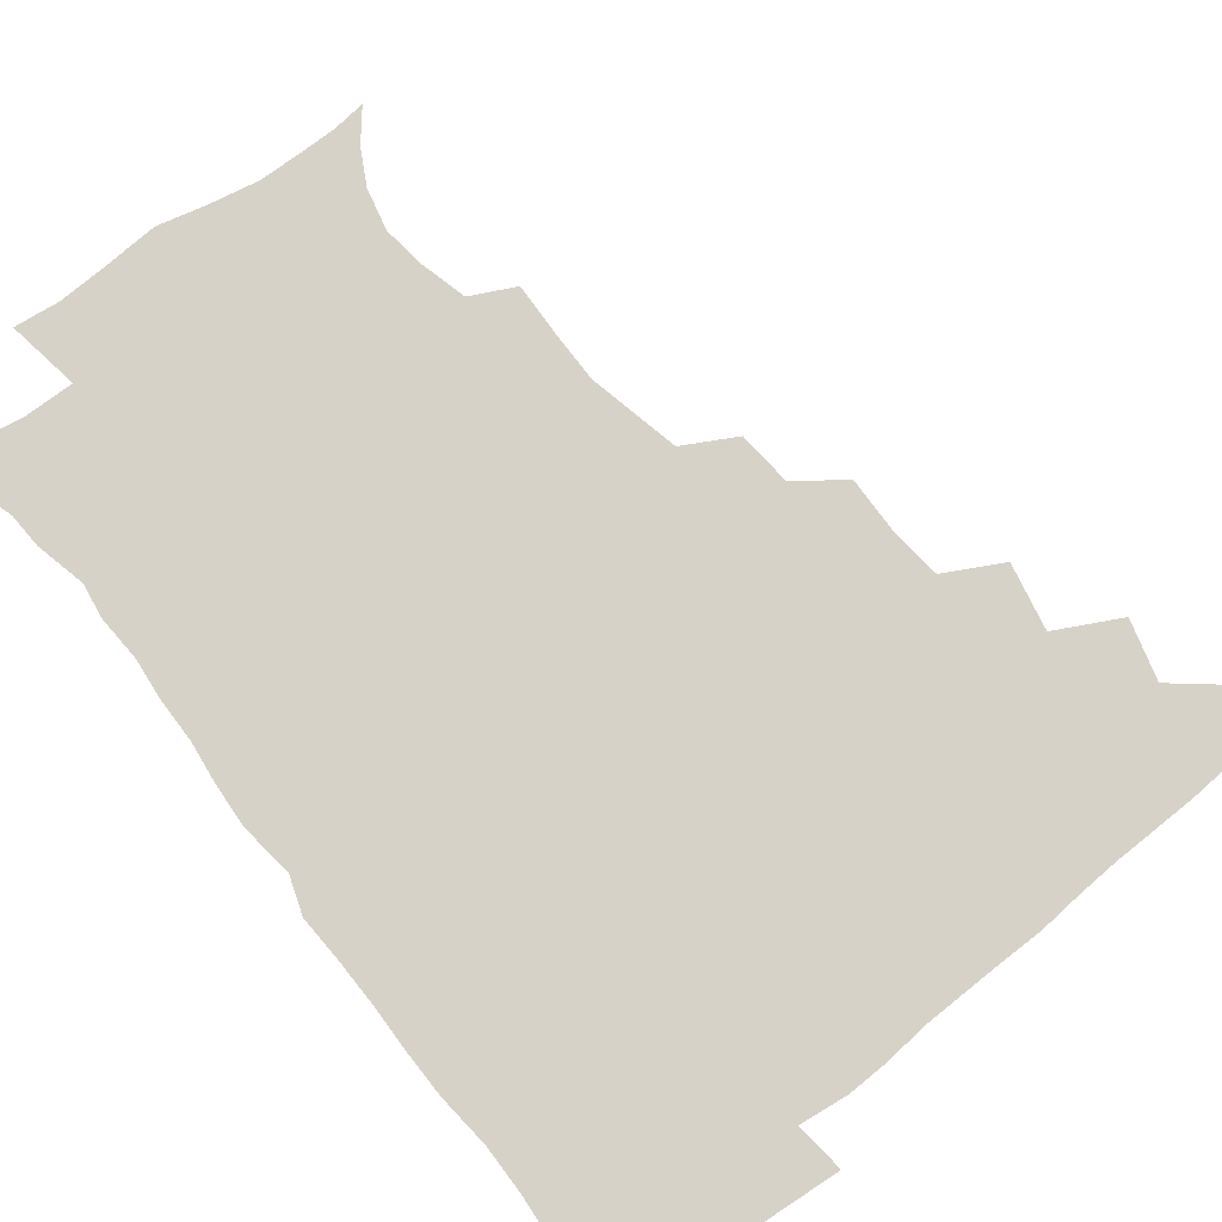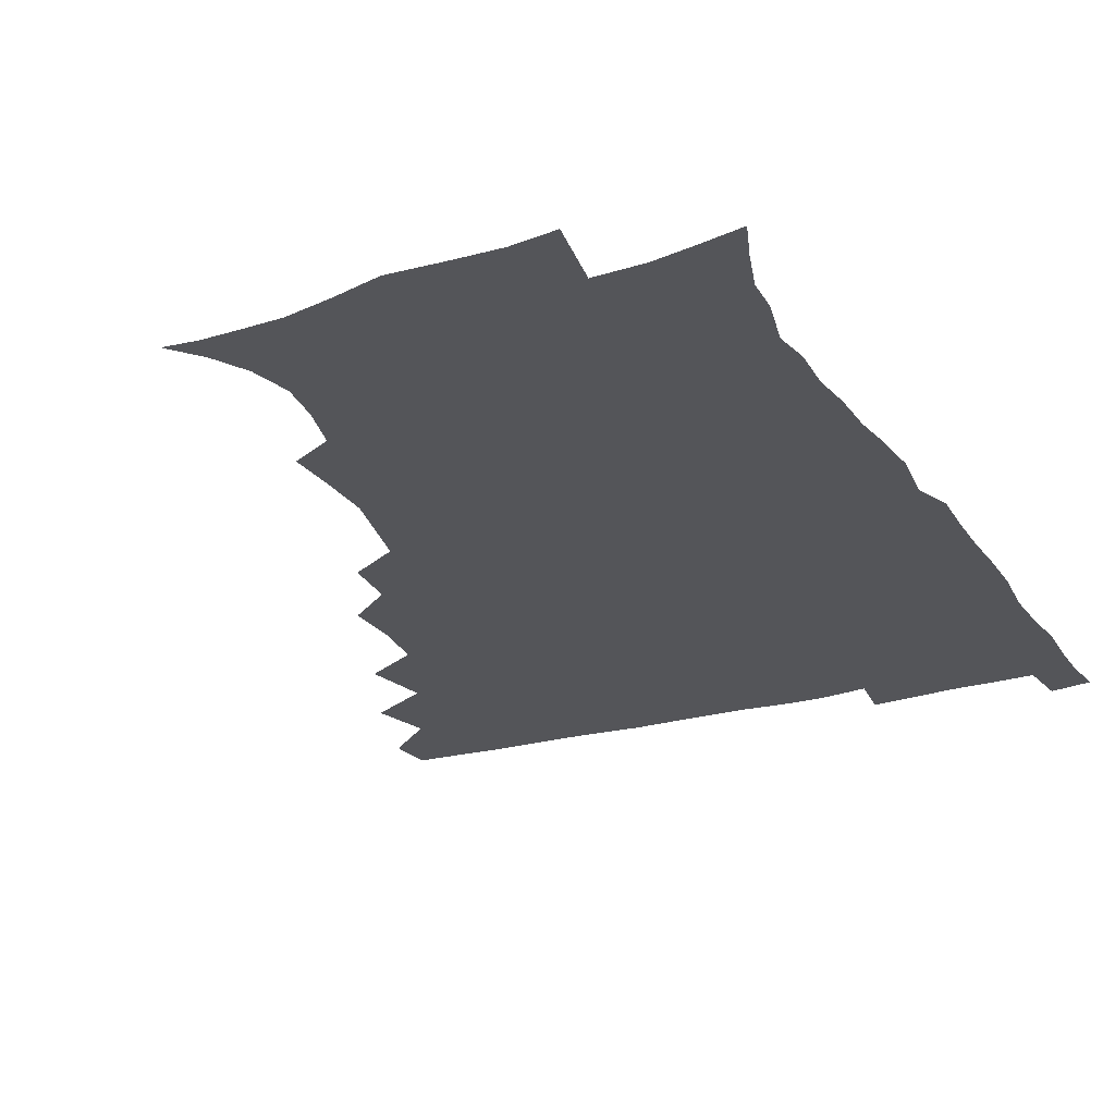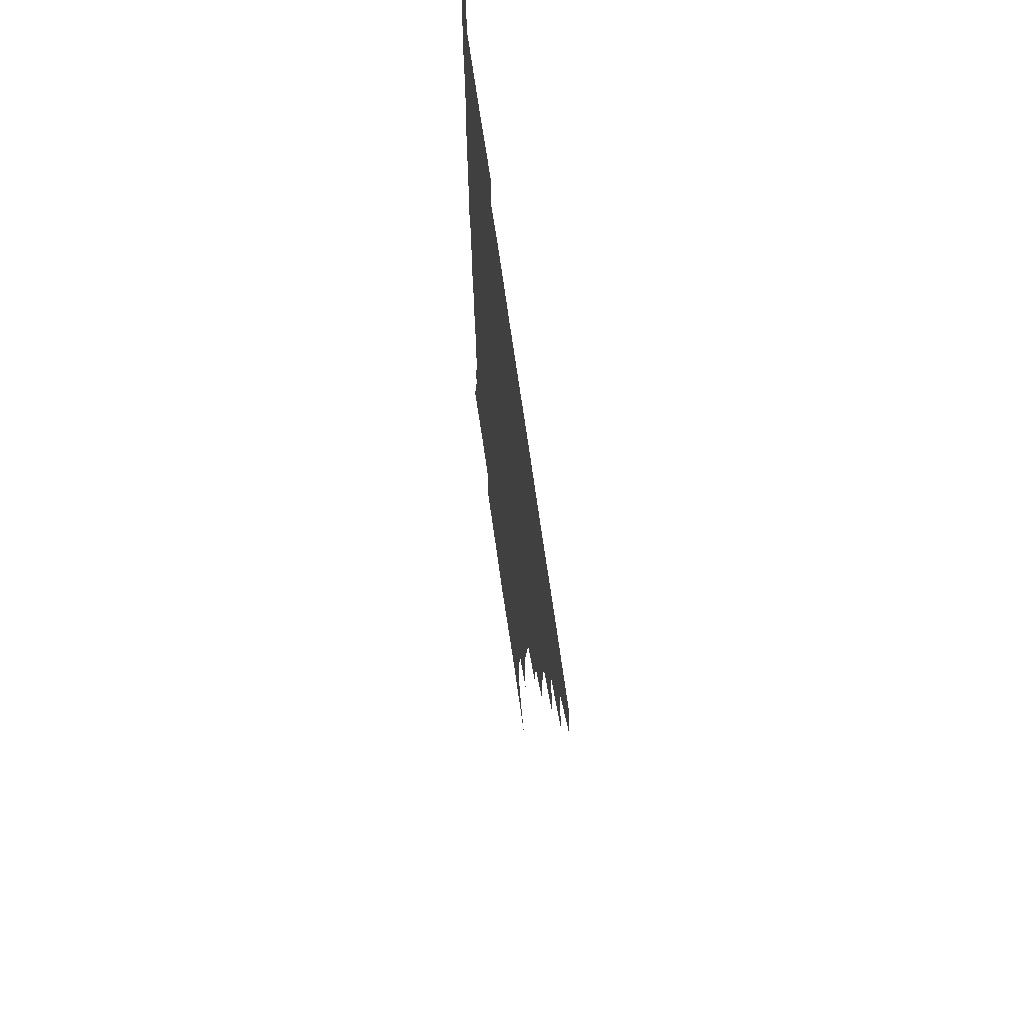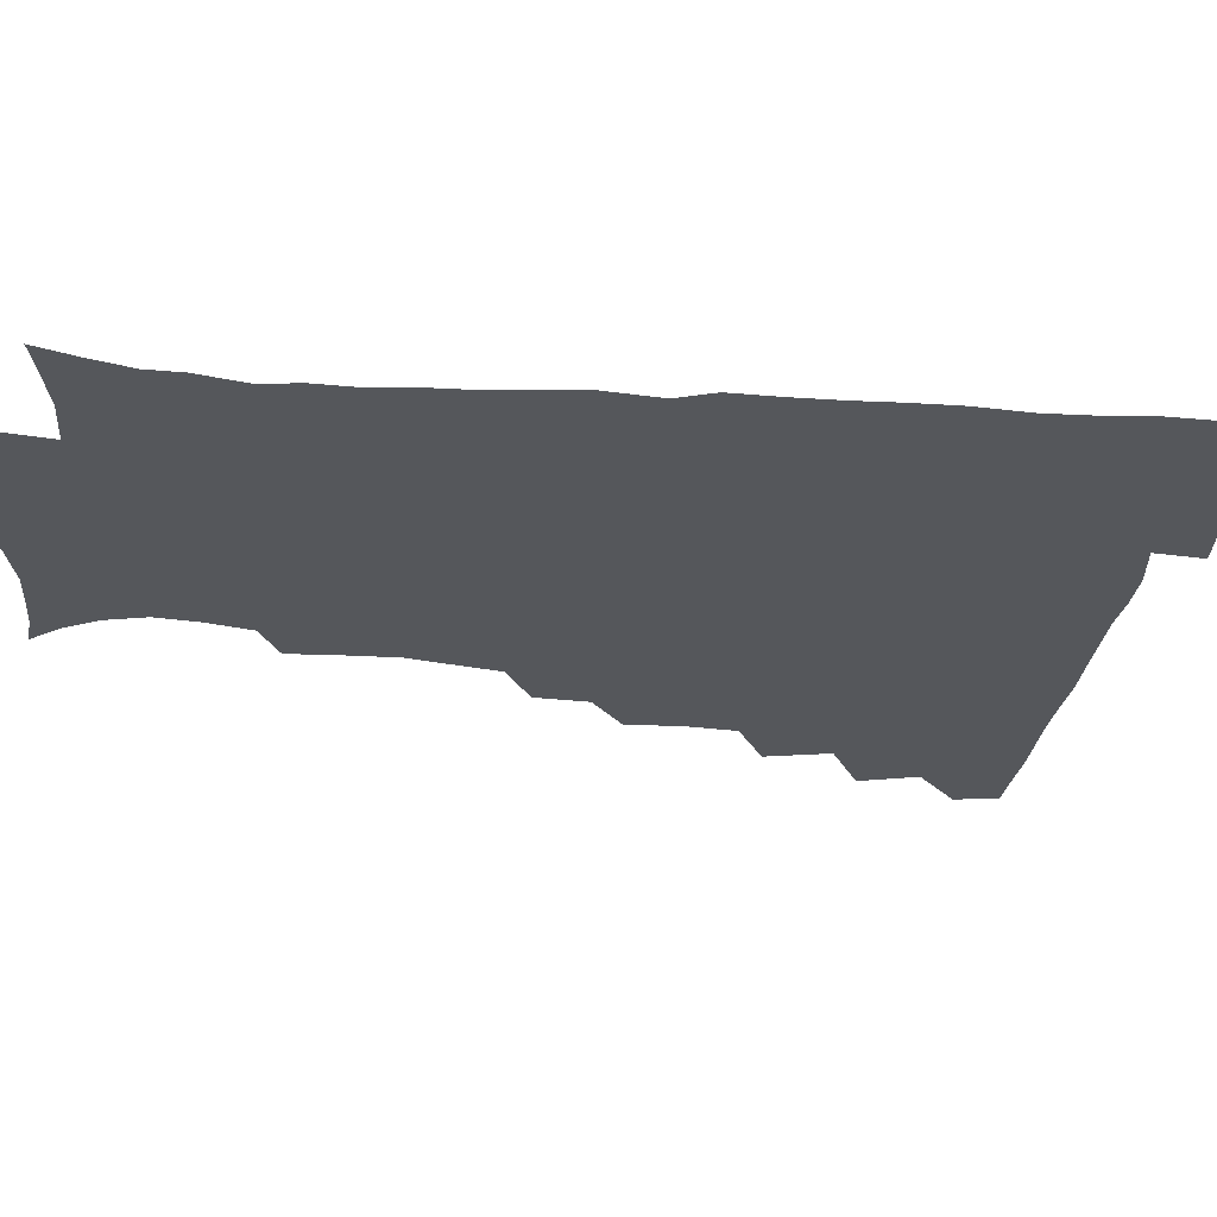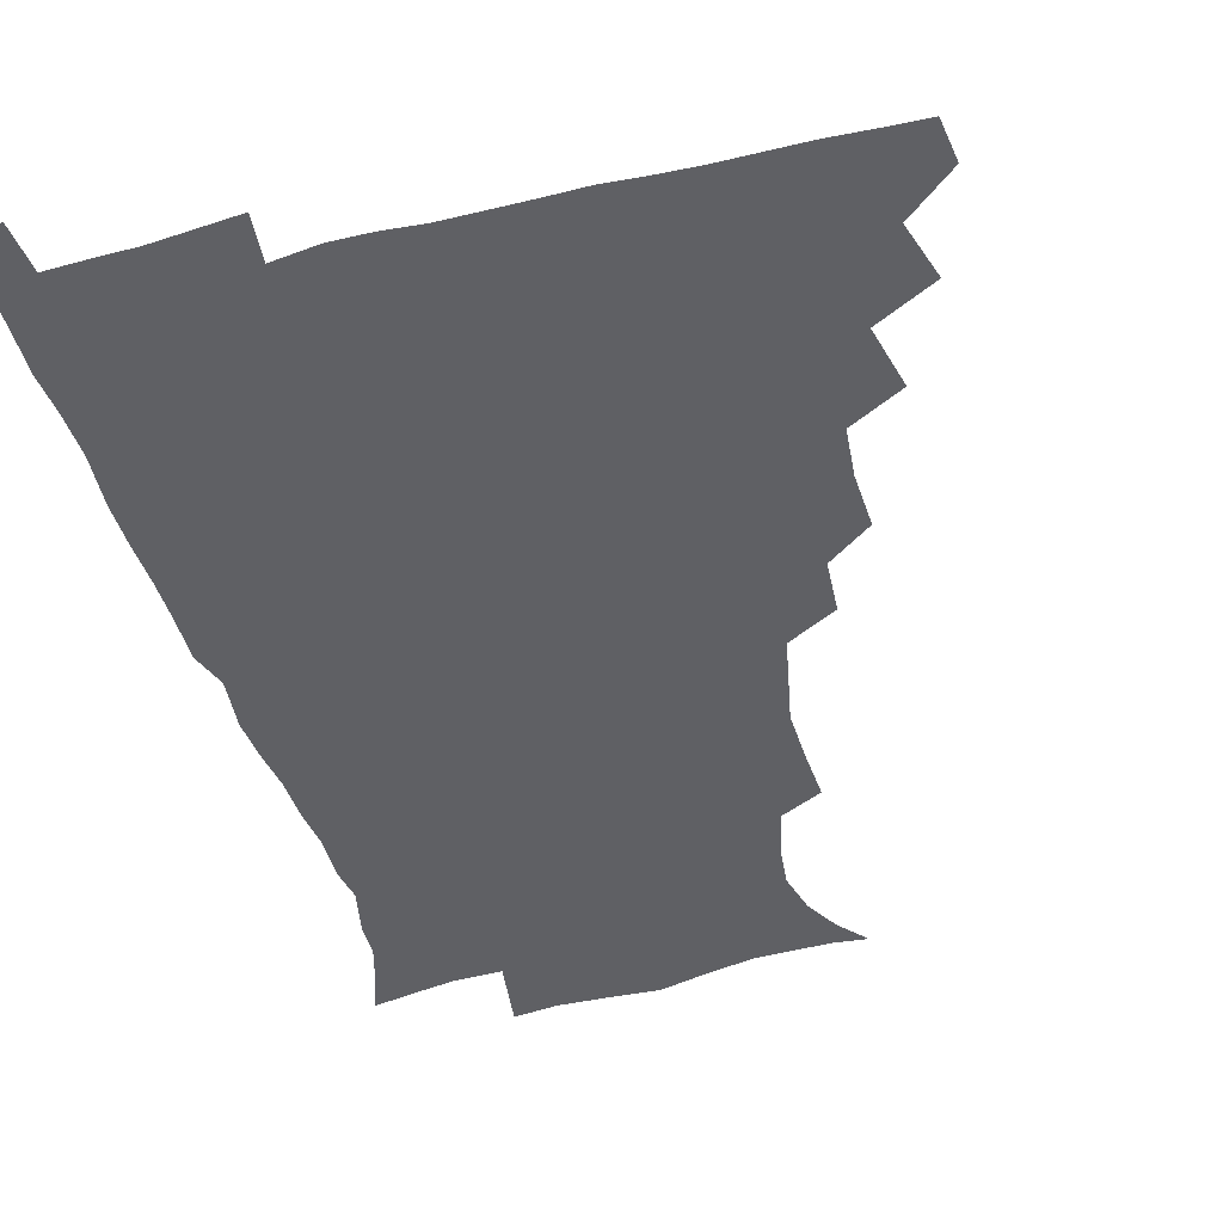
<metadata>
{"format":"obj","ext":"obj","renderer":"f3d","projection":"perspective","resolution":1024,"background":"white","views":[{"elev":77.4,"azim":141.2,"up":"+Z"},{"elev":-24.7,"azim":25.1,"up":"+Z"},{"elev":67.9,"azim":-97.9,"up":"+Y"},{"elev":-26.9,"azim":83.5,"up":"+Z"},{"elev":-44.7,"azim":-164.3,"up":"+Z"}]}
</metadata>
<code>
v 464.7 479 0
v 466.7 494.7 0
v 476.2 443.6 0
v 482.2 464.1 0
v 482.9 479.8 0
v 482 495.2 0
v 492.5 409.1 0
v 497.7 431.9 0
v 497.3 448.7 0
v 499 465.5 0
v 497.8 480.5 0
v 496.8 496 0
v 512.5 360.6 0
v 513.4 380.4 0
v 511.8 398.4 0
v 515.2 420.2 0
v 513.6 434.7 0
v 514 451 0
v 513.6 465.9 0
v 512.9 480.7 0
v 512 496 0
v 529.6 329.7 0
v 528.3 348.8 0
v 529.4 370 0
v 529.7 389.2 0
v 530.3 407.1 0
v 529.5 421.3 0
v 529.5 436.8 0
v 529.1 451.6 0
v 528.5 466.2 0
v 527.6 481.1 0
v 527 496 0
v 552.1 251.3 0
v 553.2 269.8 0
v 553.6 287.8 0
v 550.7 302.1 0
v 547.2 319.7 0
v 546 340.4 0
v 545 357.9 0
v 543.9 373.5 0
v 543.1 388.7 0
v 544 406.6 0
v 544.9 423.2 0
v 544.8 438 0
v 544 452.1 0
v 543.1 466.7 0
v 542.3 481.5 0
v 541.5 496.6 0
v 553.3 175.1 0
v 562.2 185.5 0
v 569 197.5 0
v 572.7 212.1 0
v 571.1 227 0
v 567.1 243.5 0
v 567.3 264.3 0
v 566.5 280.4 0
v 565 295.6 0
v 563.2 311.7 0
v 561.2 328.1 0
v 560.6 346.1 0
v 559.7 361.7 0
v 560.1 378.8 0
v 559.8 394.2 0
v 559.8 409.5 0
v 559.7 424.2 0
v 559.3 438.2 0
v 559.4 452.4 0
v 558.4 466.6 0
v 557.1 481.8 0
v 555.9 497.6 0
v 565 176.2 0
v 574.9 188.8 0
v 581.6 205.2 0
v 582.6 220 0
v 581.8 237.5 0
v 579.8 252.4 0
v 579.9 271.1 0
v 579.4 287.8 0
v 578.2 302.8 0
v 576.9 318.3 0
v 575.6 333.3 0
v 574.7 349.1 0
v 574.5 365 0
v 574.2 380.2 0
v 574.4 396.1 0
v 574.3 410.7 0
v 573.9 424.5 0
v 574 438.6 0
v 574 452.5 0
v 573.1 466.7 0
v 571.9 481.7 0
v 570.7 497.4 0
v 577.4 175.9 0
v 587.4 190.5 0
v 593.7 210.2 0
v 594.5 227.1 0
v 593.6 243 0
v 593 258.9 0
v 592.6 274 0
v 591.7 290.2 0
v 591.1 306.5 0
v 590.1 320.2 0
v 589.4 336.4 0
v 588.7 350.8 0
v 588.6 366.6 0
v 588.3 381 0
v 588.4 396.5 0
v 588.4 411.1 0
v 588.5 425.5 0
v 588.2 438.8 0
v 587.9 452.7 0
v 587.7 466.7 0
v 587 481.3 0
v 585.5 497.3 0
v 592.6 175.2 0
v 603 195.5 0
v 606.3 213.8 0
v 606.6 229.3 0
v 605.8 244.7 0
v 605.3 259.5 0
v 605.2 278.1 0
v 604.7 292.4 0
v 603.9 306.8 0
v 603.7 323.4 0
v 603 336.6 0
v 602.4 350.9 0
v 602.3 366.7 0
v 602.4 382.2 0
v 602.4 397 0
v 602.7 411.7 0
v 602.4 424.7 0
v 602.4 438.8 0
v 602.5 452.9 0
v 602.2 466.7 0
v 601.8 480.8 0
v 600.2 497.4 0
v 609.3 171.6 0
v 616.9 196 0
v 618.7 214.8 0
v 619.3 232.4 0
v 618.5 245.9 0
v 618.3 263.7 0
v 618.1 278.4 0
v 617.6 293.5 0
v 617.4 309 0
v 617 323.4 0
v 616.6 338.2 0
v 616.5 352.9 0
v 616.5 368.6 0
v 616.4 382.4 0
v 616.3 395.6 0
v 616.7 412.3 0
v 616.8 425.3 0
v 617.2 439.4 0
v 616.9 453.2 0
v 616.4 467.3 0
v 616.2 481.3 0
v 614.5 498.5 0
v 626.8 167 0
v 630.9 195.7 0
v 631.5 216.6 0
v 631.8 233.3 0
v 631.9 248.6 0
v 631.5 262.2 0
v 631.1 277.6 0
v 630.7 292.6 0
v 630.2 308.6 0
v 630.4 324.7 0
v 630.2 338.3 0
v 630.2 353.6 0
v 630.2 368.2 0
v 630.2 383.1 0
v 630.4 397.2 0
v 630.5 411.7 0
v 630.9 424.8 0
v 631.3 440.3 0
v 631.4 453.5 0
v 631.4 467.3 0
v 630.8 482 0
v 629 498.7 0
v 645.4 167.8 0
v 645.5 196.3 0
v 645.1 213.6 0
v 644.2 232.7 0
v 644.7 248 0
v 644.5 262.2 0
v 644 278.1 0
v 643.9 293.2 0
v 643.6 307.5 0
v 643.5 324.1 0
v 643.7 337.7 0
v 643.5 353.5 0
v 644 367.5 0
v 643.9 382.9 0
v 644.1 397 0
v 644 411.8 0
v 645 424.4 0
v 645.2 439.7 0
v 645.6 453.6 0
v 645.8 467.5 0
v 646.1 481.6 0
v 646 496.3 0
v 644.3 513.4 0
v 663.1 168.1 0
v 660.1 194.7 0
v 658.5 214.1 0
v 658.7 227.6 0
v 656.9 247.4 0
v 657 263 0
v 656.7 278.4 0
v 656.6 293.9 0
v 657 306.8 0
v 656.6 323.3 0
v 657.2 337 0
v 657.9 350.6 0
v 657.6 366.7 0
v 657.5 382 0
v 657.9 396.1 0
v 658.1 410.5 0
v 658.8 424.5 0
v 659 440.1 0
v 659.7 453.6 0
v 660.2 467.4 0
v 660.6 481.5 0
v 660.6 496 0
v 659.3 512 0
v 679.1 165.9 0
v 675.5 191.3 0
v 672.6 211.1 0
v 671.5 228 0
v 669.7 245.6 0
v 669.2 262.1 0
v 668.9 278.5 0
v 669.2 292.9 0
v 669.7 306.9 0
v 669.6 322.1 0
v 671 334.9 0
v 671.2 350.1 0
v 671.3 365 0
v 671.1 380.8 0
v 671.5 395.3 0
v 671.2 411 0
v 672.8 423.9 0
v 673 439 0
v 673.8 453.2 0
v 674.4 467.2 0
v 675 481.5 0
v 675.4 495.4 0
v 674.9 510.6 0
v 693.2 190.6 0
v 687.1 209.2 0
v 683.9 227.5 0
v 683.3 241.8 0
v 682.9 257.1 0
v 682.8 272.6 0
v 682.5 288.5 0
v 682.6 303.9 0
v 683.8 317.6 0
v 685 331.3 0
v 684.7 347.4 0
v 684.9 362.8 0
v 685.6 377.4 0
v 685.9 392.5 0
v 687 406.8 0
v 686.8 422.5 0
v 687.7 436.9 0
v 687.6 452.8 0
v 688.5 467.1 0
v 689.1 481.3 0
v 689.7 495.6 0
v 689.8 510.3 0
v 709.1 187.6 0
v 702 205.4 0
v 699.3 220.2 0
v 696.4 237.3 0
v 696 251.6 0
v 696 266.8 0
v 696.5 281.4 0
v 696.4 297.6 0
v 697.7 311.7 0
v 698.9 326.3 0
v 698.5 342.8 0
v 698.6 358.6 0
v 700.3 372.7 0
v 701.5 387.2 0
v 701.6 403 0
v 700.5 420.2 0
v 702.1 434.4 0
v 702.9 449.7 0
v 703 465.6 0
v 703.7 480.5 0
v 704.3 495.3 0
v 704.8 509.7 0
v 706.7 527.6 0
v 722.8 184.7 0
v 718.1 198.5 0
v 713.9 213 0
v 713.6 225.2 0
v 709.8 242.7 0
v 711.8 254.7 0
v 711.3 270.6 0
v 713 284.8 0
v 713.5 300.5 0
v 715.5 314.8 0
v 716.7 330 0
v 714.8 348.9 0
v 719.4 361.7 0
v 718.9 378.2 0
v 719 394.3 0
v 719.7 410.3 0
v 719.8 426.6 0
v 718.3 445.4 0
v 718.9 462.1 0
v 720.4 477.8 0
v 719.9 494.4 0
v 720 509.8 0
v 721.6 524.9 0
f 4 5 1
f 1 5 2
f 5 6 2
f 8 9 3
f 3 9 4
f 9 10 4
f 4 10 5
f 10 11 5
f 5 11 6
f 11 12 6
f 15 16 7
f 7 16 8
f 16 17 8
f 8 17 9
f 17 18 9
f 9 18 10
f 18 19 10
f 10 19 11
f 19 20 11
f 11 20 12
f 20 21 12
f 23 24 13
f 13 24 14
f 24 25 14
f 14 25 15
f 25 26 15
f 15 26 16
f 26 27 16
f 16 27 17
f 27 28 17
f 17 28 18
f 28 29 18
f 18 29 19
f 29 30 19
f 19 30 20
f 30 31 20
f 20 31 21
f 31 32 21
f 37 38 22
f 22 38 23
f 38 39 23
f 23 39 24
f 39 40 24
f 24 40 25
f 40 41 25
f 25 41 26
f 41 42 26
f 26 42 27
f 42 43 27
f 27 43 28
f 43 44 28
f 28 44 29
f 44 45 29
f 29 45 30
f 45 46 30
f 30 46 31
f 46 47 31
f 31 47 32
f 47 48 32
f 54 55 33
f 33 55 34
f 55 56 34
f 34 56 35
f 56 57 35
f 35 57 36
f 57 58 36
f 36 58 37
f 58 59 37
f 37 59 38
f 59 60 38
f 38 60 39
f 60 61 39
f 39 61 40
f 61 62 40
f 40 62 41
f 62 63 41
f 41 63 42
f 63 64 42
f 42 64 43
f 64 65 43
f 43 65 44
f 65 66 44
f 44 66 45
f 66 67 45
f 45 67 46
f 67 68 46
f 46 68 47
f 68 69 47
f 47 69 48
f 69 70 48
f 49 71 50
f 71 72 50
f 50 72 51
f 72 73 51
f 51 73 52
f 73 74 52
f 52 74 53
f 74 75 53
f 53 75 54
f 75 76 54
f 54 76 55
f 76 77 55
f 55 77 56
f 77 78 56
f 56 78 57
f 78 79 57
f 57 79 58
f 79 80 58
f 58 80 59
f 80 81 59
f 59 81 60
f 81 82 60
f 60 82 61
f 82 83 61
f 61 83 62
f 83 84 62
f 62 84 63
f 84 85 63
f 63 85 64
f 85 86 64
f 64 86 65
f 86 87 65
f 65 87 66
f 87 88 66
f 66 88 67
f 88 89 67
f 67 89 68
f 89 90 68
f 68 90 69
f 90 91 69
f 69 91 70
f 91 92 70
f 71 93 72
f 93 94 72
f 72 94 73
f 94 95 73
f 73 95 74
f 95 96 74
f 74 96 75
f 96 97 75
f 75 97 76
f 97 98 76
f 76 98 77
f 98 99 77
f 77 99 78
f 99 100 78
f 78 100 79
f 100 101 79
f 79 101 80
f 101 102 80
f 80 102 81
f 102 103 81
f 81 103 82
f 103 104 82
f 82 104 83
f 104 105 83
f 83 105 84
f 105 106 84
f 84 106 85
f 106 107 85
f 85 107 86
f 107 108 86
f 86 108 87
f 108 109 87
f 87 109 88
f 109 110 88
f 88 110 89
f 110 111 89
f 89 111 90
f 111 112 90
f 90 112 91
f 112 113 91
f 91 113 92
f 113 114 92
f 93 115 94
f 115 116 94
f 94 116 95
f 116 117 95
f 95 117 96
f 117 118 96
f 96 118 97
f 118 119 97
f 97 119 98
f 119 120 98
f 98 120 99
f 120 121 99
f 99 121 100
f 121 122 100
f 100 122 101
f 122 123 101
f 101 123 102
f 123 124 102
f 102 124 103
f 124 125 103
f 103 125 104
f 125 126 104
f 104 126 105
f 126 127 105
f 105 127 106
f 127 128 106
f 106 128 107
f 128 129 107
f 107 129 108
f 129 130 108
f 108 130 109
f 130 131 109
f 109 131 110
f 131 132 110
f 110 132 111
f 132 133 111
f 111 133 112
f 133 134 112
f 112 134 113
f 134 135 113
f 113 135 114
f 135 136 114
f 115 137 116
f 137 138 116
f 116 138 117
f 138 139 117
f 117 139 118
f 139 140 118
f 118 140 119
f 140 141 119
f 119 141 120
f 141 142 120
f 120 142 121
f 142 143 121
f 121 143 122
f 143 144 122
f 122 144 123
f 144 145 123
f 123 145 124
f 145 146 124
f 124 146 125
f 146 147 125
f 125 147 126
f 147 148 126
f 126 148 127
f 148 149 127
f 127 149 128
f 149 150 128
f 128 150 129
f 150 151 129
f 129 151 130
f 151 152 130
f 130 152 131
f 152 153 131
f 131 153 132
f 153 154 132
f 132 154 133
f 154 155 133
f 133 155 134
f 155 156 134
f 134 156 135
f 156 157 135
f 135 157 136
f 157 158 136
f 137 159 138
f 159 160 138
f 138 160 139
f 160 161 139
f 139 161 140
f 161 162 140
f 140 162 141
f 162 163 141
f 141 163 142
f 163 164 142
f 142 164 143
f 164 165 143
f 143 165 144
f 165 166 144
f 144 166 145
f 166 167 145
f 145 167 146
f 167 168 146
f 146 168 147
f 168 169 147
f 147 169 148
f 169 170 148
f 148 170 149
f 170 171 149
f 149 171 150
f 171 172 150
f 150 172 151
f 172 173 151
f 151 173 152
f 173 174 152
f 152 174 153
f 174 175 153
f 153 175 154
f 175 176 154
f 154 176 155
f 176 177 155
f 155 177 156
f 177 178 156
f 156 178 157
f 178 179 157
f 157 179 158
f 179 180 158
f 159 181 160
f 181 182 160
f 160 182 161
f 182 183 161
f 161 183 162
f 183 184 162
f 162 184 163
f 184 185 163
f 163 185 164
f 185 186 164
f 164 186 165
f 186 187 165
f 165 187 166
f 187 188 166
f 166 188 167
f 188 189 167
f 167 189 168
f 189 190 168
f 168 190 169
f 190 191 169
f 169 191 170
f 191 192 170
f 170 192 171
f 192 193 171
f 171 193 172
f 193 194 172
f 172 194 173
f 194 195 173
f 173 195 174
f 195 196 174
f 174 196 175
f 196 197 175
f 175 197 176
f 197 198 176
f 176 198 177
f 198 199 177
f 177 199 178
f 199 200 178
f 178 200 179
f 200 201 179
f 179 201 180
f 201 202 180
f 181 204 182
f 204 205 182
f 182 205 183
f 205 206 183
f 183 206 184
f 206 207 184
f 184 207 185
f 207 208 185
f 185 208 186
f 208 209 186
f 186 209 187
f 209 210 187
f 187 210 188
f 210 211 188
f 188 211 189
f 211 212 189
f 189 212 190
f 212 213 190
f 190 213 191
f 213 214 191
f 191 214 192
f 214 215 192
f 192 215 193
f 215 216 193
f 193 216 194
f 216 217 194
f 194 217 195
f 217 218 195
f 195 218 196
f 218 219 196
f 196 219 197
f 219 220 197
f 197 220 198
f 220 221 198
f 198 221 199
f 221 222 199
f 199 222 200
f 222 223 200
f 200 223 201
f 223 224 201
f 201 224 202
f 224 225 202
f 202 225 203
f 225 226 203
f 204 227 205
f 227 228 205
f 205 228 206
f 228 229 206
f 206 229 207
f 229 230 207
f 207 230 208
f 230 231 208
f 208 231 209
f 231 232 209
f 209 232 210
f 232 233 210
f 210 233 211
f 233 234 211
f 211 234 212
f 234 235 212
f 212 235 213
f 235 236 213
f 213 236 214
f 236 237 214
f 214 237 215
f 237 238 215
f 215 238 216
f 238 239 216
f 216 239 217
f 239 240 217
f 217 240 218
f 240 241 218
f 218 241 219
f 241 242 219
f 219 242 220
f 242 243 220
f 220 243 221
f 243 244 221
f 221 244 222
f 244 245 222
f 222 245 223
f 245 246 223
f 223 246 224
f 246 247 224
f 224 247 225
f 247 248 225
f 225 248 226
f 248 249 226
f 228 250 229
f 250 251 229
f 229 251 230
f 251 252 230
f 230 252 231
f 252 253 231
f 231 253 232
f 253 254 232
f 232 254 233
f 254 255 233
f 233 255 234
f 255 256 234
f 234 256 235
f 256 257 235
f 235 257 236
f 257 258 236
f 236 258 237
f 258 259 237
f 237 259 238
f 259 260 238
f 238 260 239
f 260 261 239
f 239 261 240
f 261 262 240
f 240 262 241
f 262 263 241
f 241 263 242
f 263 264 242
f 242 264 243
f 264 265 243
f 243 265 244
f 265 266 244
f 244 266 245
f 266 267 245
f 245 267 246
f 267 268 246
f 246 268 247
f 268 269 247
f 247 269 248
f 269 270 248
f 248 270 249
f 270 271 249
f 250 272 251
f 272 273 251
f 251 273 252
f 273 274 252
f 252 274 253
f 274 275 253
f 253 275 254
f 275 276 254
f 254 276 255
f 276 277 255
f 255 277 256
f 277 278 256
f 256 278 257
f 278 279 257
f 257 279 258
f 279 280 258
f 258 280 259
f 280 281 259
f 259 281 260
f 281 282 260
f 260 282 261
f 282 283 261
f 261 283 262
f 283 284 262
f 262 284 263
f 284 285 263
f 263 285 264
f 285 286 264
f 264 286 265
f 286 287 265
f 265 287 266
f 287 288 266
f 266 288 267
f 288 289 267
f 267 289 268
f 289 290 268
f 268 290 269
f 290 291 269
f 269 291 270
f 291 292 270
f 270 292 271
f 292 293 271
f 272 295 273
f 295 296 273
f 273 296 274
f 296 297 274
f 274 297 275
f 297 298 275
f 275 298 276
f 298 299 276
f 276 299 277
f 299 300 277
f 277 300 278
f 300 301 278
f 278 301 279
f 301 302 279
f 279 302 280
f 302 303 280
f 280 303 281
f 303 304 281
f 281 304 282
f 304 305 282
f 282 305 283
f 305 306 283
f 283 306 284
f 306 307 284
f 284 307 285
f 307 308 285
f 285 308 286
f 308 309 286
f 286 309 287
f 309 310 287
f 287 310 288
f 310 311 288
f 288 311 289
f 311 312 289
f 289 312 290
f 312 313 290
f 290 313 291
f 313 314 291
f 291 314 292
f 314 315 292
f 292 315 293
f 315 316 293
f 293 316 294
f 316 317 294

</code>
